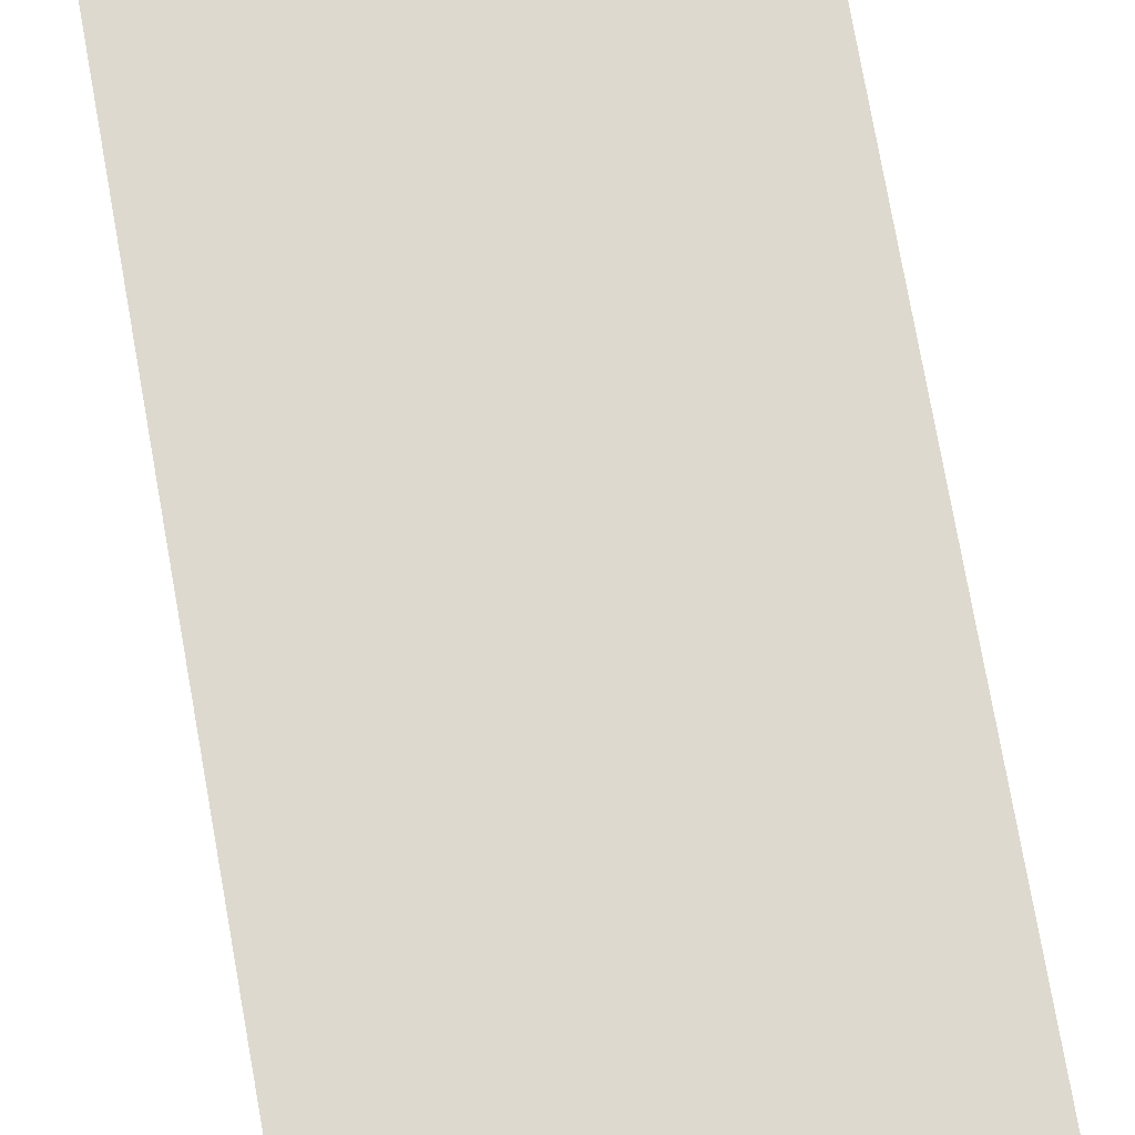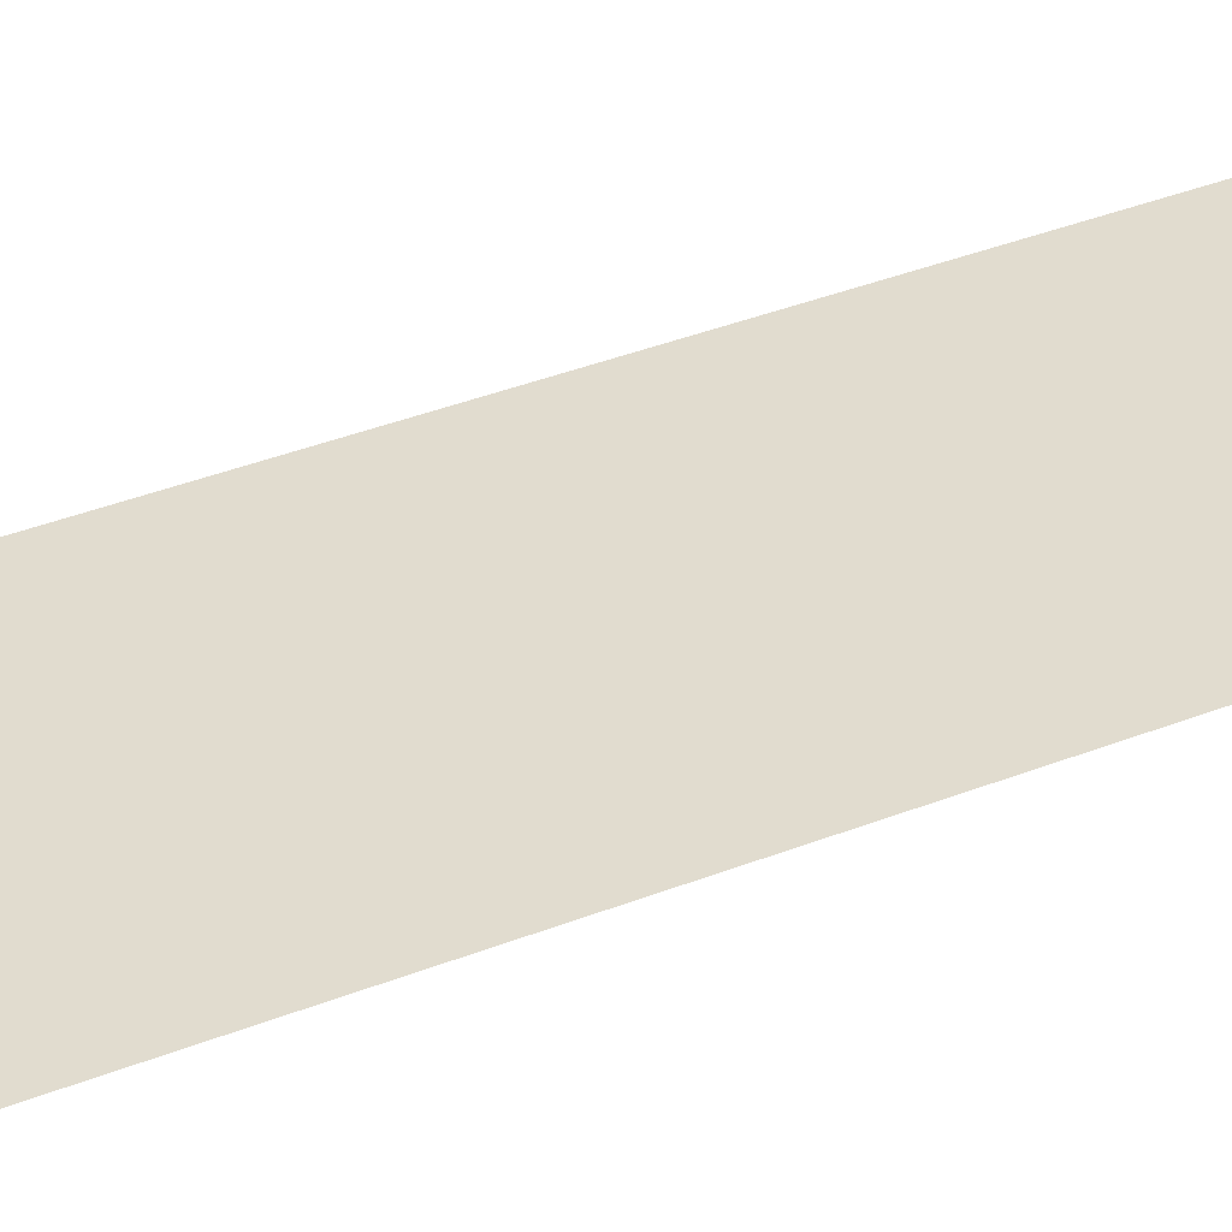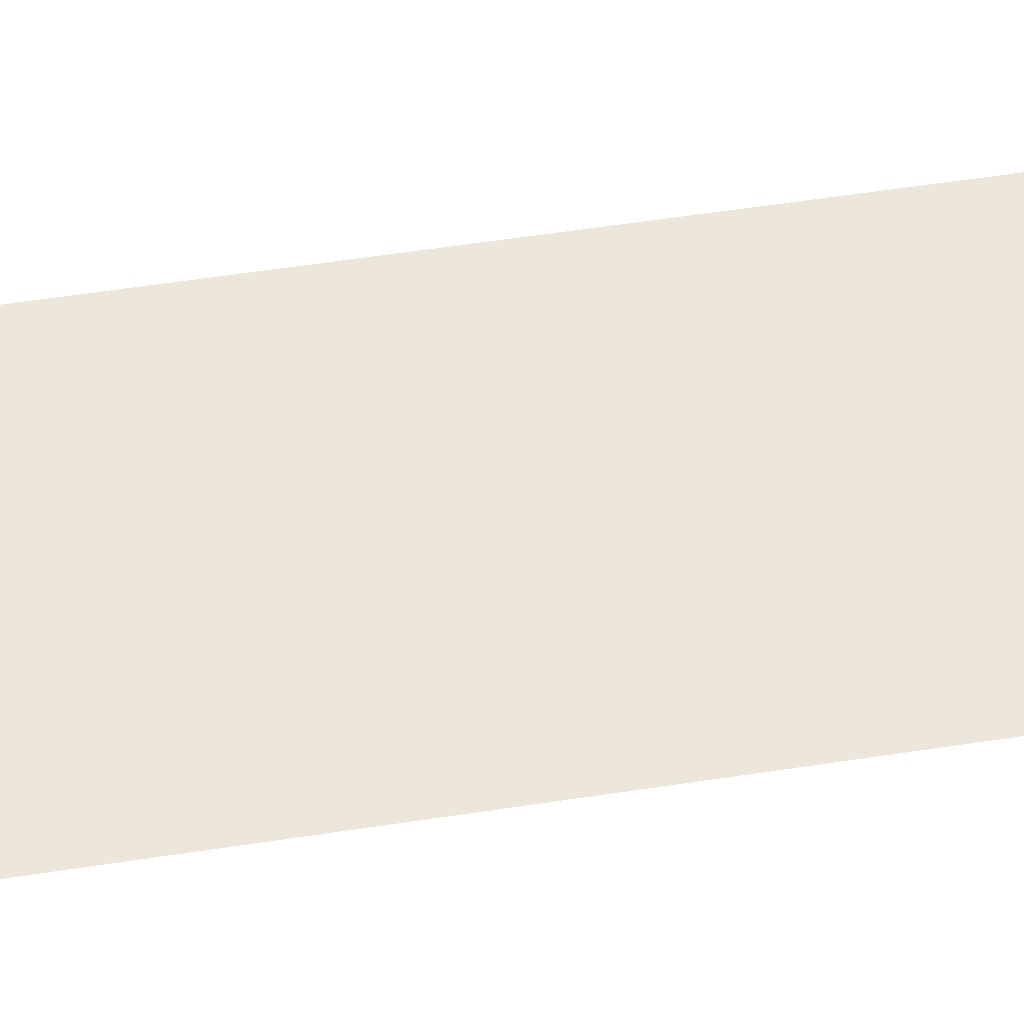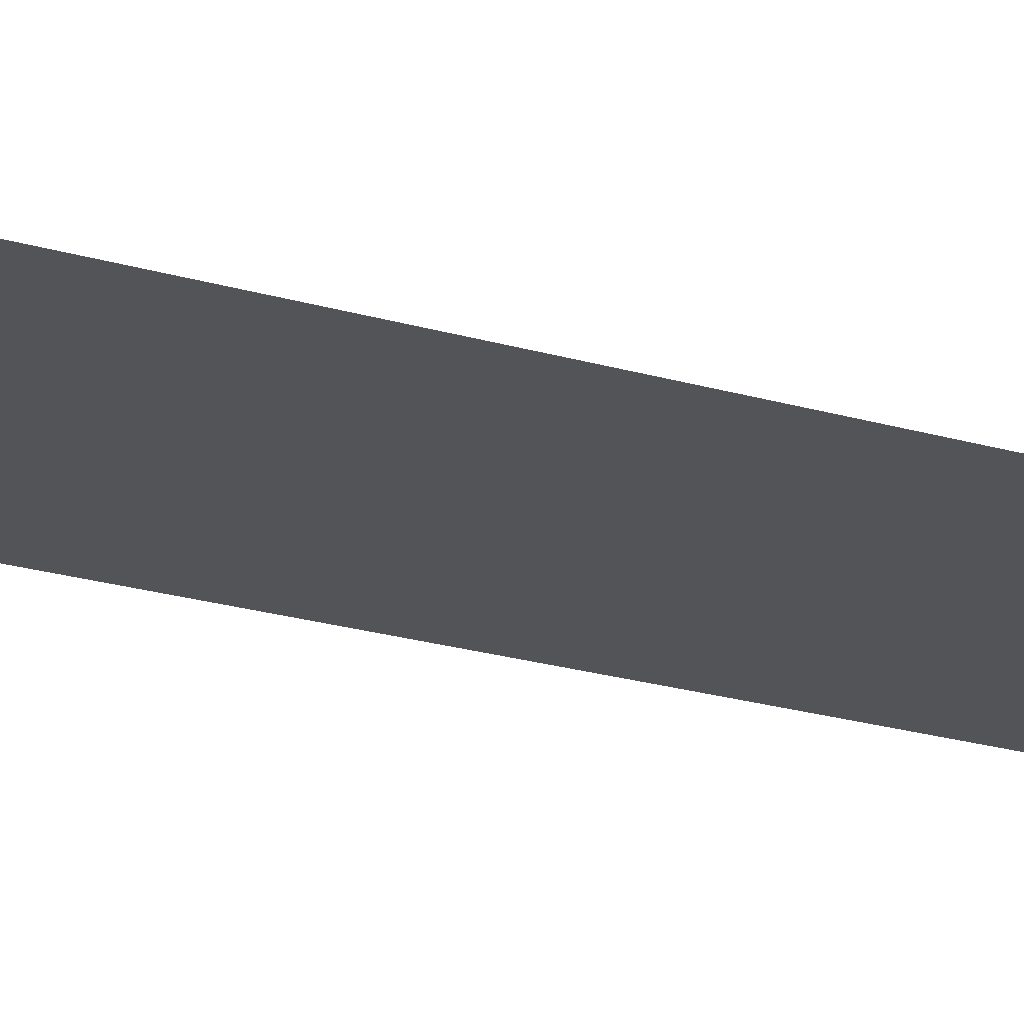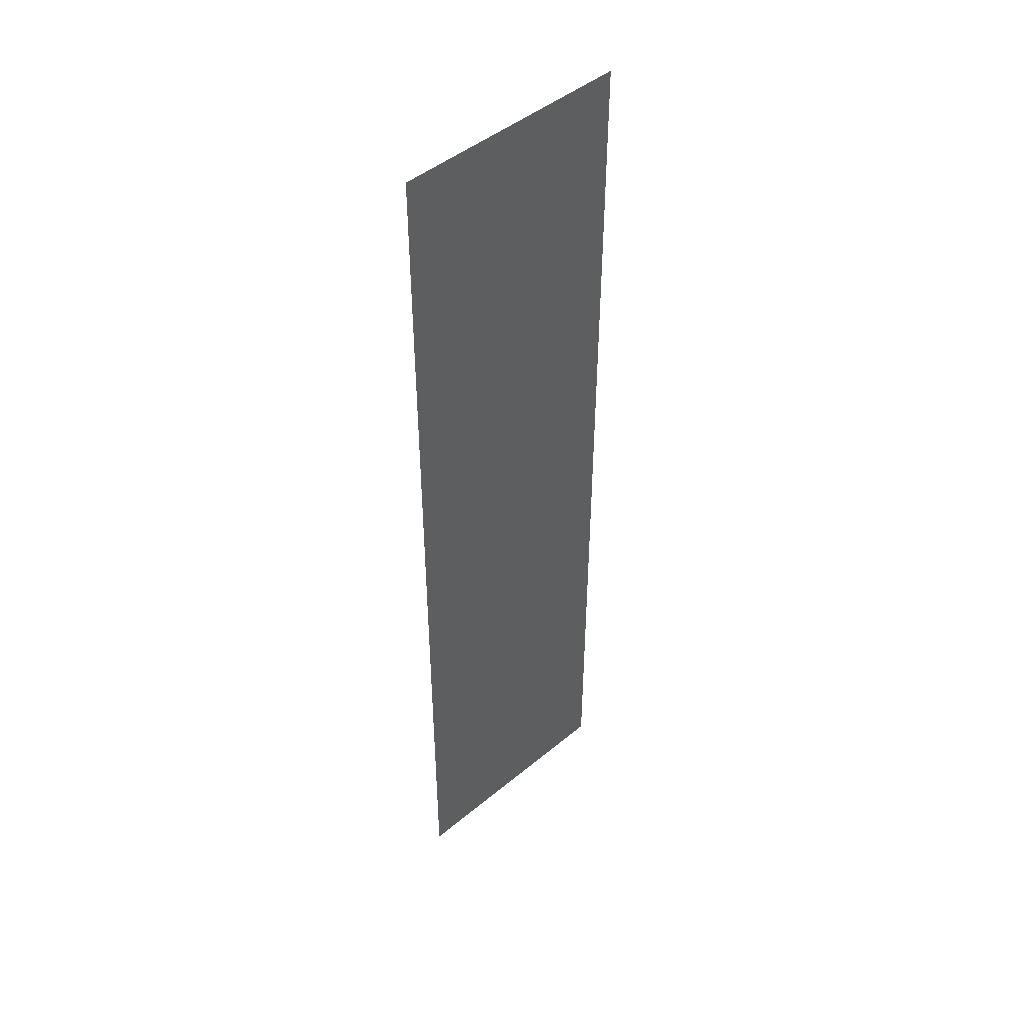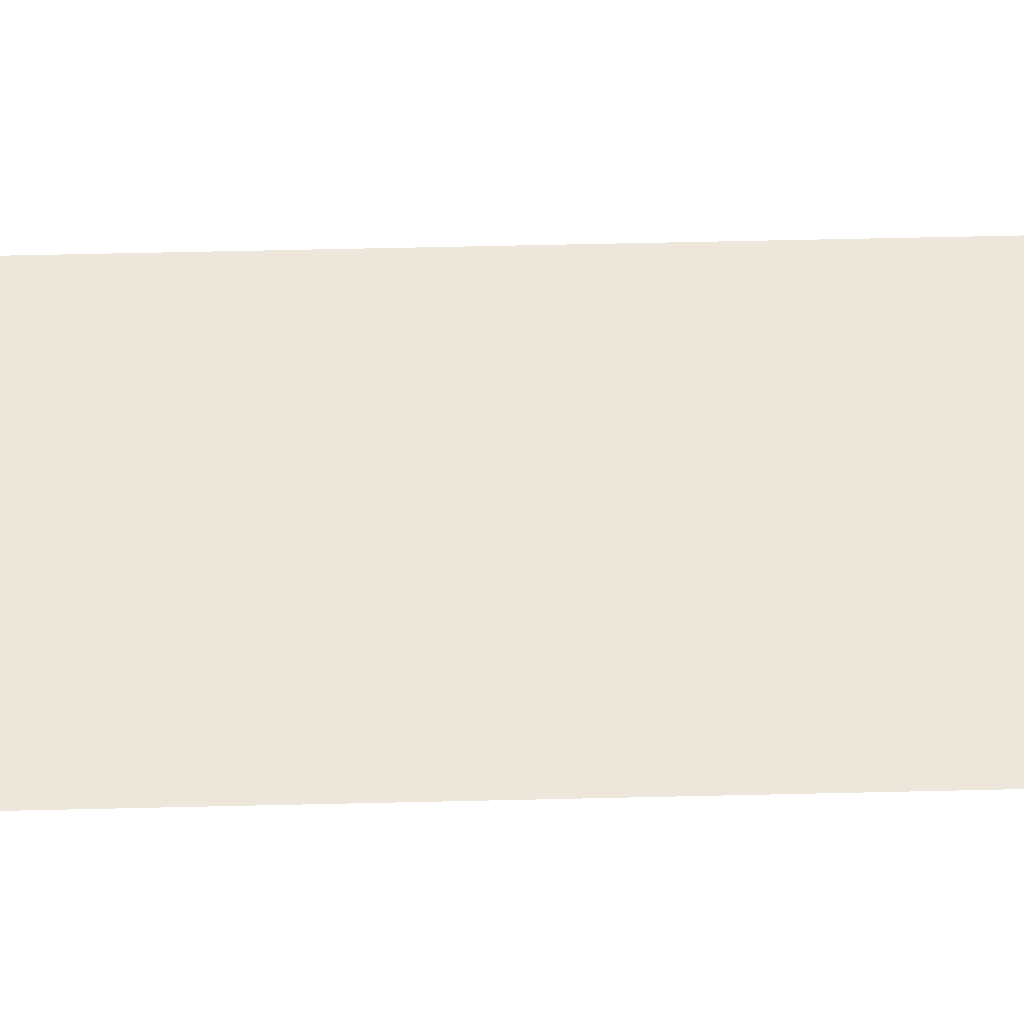
<metadata>
{"format":"obj","ext":"obj","renderer":"f3d","projection":"perspective","resolution":1024,"background":"white","views":[{"elev":71.7,"azim":-9.9,"up":"+Z"},{"elev":34.5,"azim":61.4,"up":"+Z"},{"elev":52.6,"azim":-99.6,"up":"+Z"},{"elev":-23.2,"azim":-116.5,"up":"+Z"},{"elev":46.5,"azim":-43.3,"up":"+Y"},{"elev":51.7,"azim":88.5,"up":"+Z"}]}
</metadata>
<code>
v -0.5 -1.5 0
v 0.5 -1.5 0
v 0.5 0.5 0
v -0.5 0.5 0
v -0.5 2.5 0
v 0.5 2.5 0
v -0.5 -0.5 0
v 0 -0.5 0
v 0 -1.5 0
v 0 0.5 0
v 0.5 -0.5 0
v -0.5 1.5 0
v 0 1.5 0
v 0 2.5 0
v 0.5 1.5 0
v -0.25 -0.5 0
v 0 -1 0
v -0.25 -1 0
v 0.25 0 0
v 0.25 -0.5 0
v 0 0 0
v -0.25 1.5 0
v 0 1 0
v -0.25 1 0
v 0 2 0
v 0.25 2 0
v 0.25 1.5 0
v -0.5 -1 0
v -0.25 -1.5 0
v -0.5 0 0
v -0.25 0 0
v 0.25 -1 0
v 0.25 -1.5 0
v -0.25 0.5 0
v 0.25 0.5 0
v 0.5 0 0
v 0.5 -1 0
v -0.5 1 0
v -0.5 2 0
v -0.25 2 0
v 0.25 1 0
v 0.5 1 0
v -0.25 2.5 0
v 0.25 2.5 0
v 0.5 2 0
v -0.125 -0.75 0
v -0.125 -1 0
v -0.25 -0.75 0
v 0.25 -0.25 0
v 0.125 -0.25 0
v 0.125 0 0
v -0.125 1.25 0
v -0.125 1 0
v -0.25 1.25 0
v 0.125 2 0
v 0.25 1.75 0
v 0.125 1.75 0
v -0.375 -1 0
v -0.25 -1.25 0
v -0.375 -1.25 0
v -0.375 0 0
v -0.25 -0.25 0
v -0.375 -0.25 0
v 0.125 -1 0
v 0.25 -1.25 0
v 0.125 -1.25 0
v -0.125 0.25 0
v -0.125 0 0
v -0.25 0.25 0
v 0.375 0.25 0
v 0.375 0 0
v 0.25 0.25 0
v 0.375 -0.75 0
v 0.375 -1 0
v 0.25 -0.75 0
v -0.375 1 0
v -0.25 0.75 0
v -0.375 0.75 0
v -0.375 2 0
v -0.25 1.75 0
v -0.375 1.75 0
v 0.125 1 0
v 0.25 0.75 0
v 0.125 0.75 0
v 0.25 1.25 0
v 0.375 1.25 0
v 0.375 1 0
v -0.25 2.25 0
v -0.125 2.25 0
v -0.125 2 0
v 0.25 2.25 0
v 0.375 2.25 0
v 0.375 2 0
v -0.375 -0.5 0
v -0.375 -0.75 0
v -0.125 -0.5 0
v 0 -0.75 0
v 0 -1.25 0
v -0.125 -1.25 0
v 0.125 0.25 0
v 0 0.25 0
v 0.375 -0.25 0
v 0.375 -0.5 0
v 0.125 -0.5 0
v 0 -0.25 0
v -0.375 1.5 0
v -0.375 1.25 0
v -0.125 1.5 0
v 0 1.25 0
v 0 0.75 0
v -0.125 0.75 0
v 0 1.75 0
v 0.125 1.5 0
v 0 2.25 0
v 0.125 2.25 0
v 0.375 1.75 0
v 0.375 1.5 0
v -0.5 -1.25 0
v -0.375 -1.5 0
v -0.5 -0.75 0
v -0.125 -1.5 0
v -0.5 -0.25 0
v -0.5 0.25 0
v -0.375 0.25 0
v -0.125 -0.25 0
v 0.125 -1.5 0
v 0.125 -0.75 0
v 0.375 -1.25 0
v 0.375 -1.5 0
v -0.375 0.5 0
v -0.125 0.5 0
v 0.125 0.5 0
v 0.375 0.5 0
v 0.5 0.25 0
v 0.5 -0.25 0
v 0.5 -0.75 0
v 0.5 -1.25 0
v -0.5 0.75 0
v -0.5 1.25 0
v -0.5 1.75 0
v -0.5 2.25 0
v -0.375 2.25 0
v -0.125 1.75 0
v 0.125 1.25 0
v 0.375 0.75 0
v 0.5 0.75 0
v 0.5 1.25 0
v -0.375 2.5 0
v -0.125 2.5 0
v 0.5 1.75 0
v 0.125 2.5 0
v 0.375 2.5 0
v 0.5 2.25 0
f 46 47 48
f 49 50 51
f 52 53 54
f 55 56 57
f 58 59 60
f 61 62 63
f 64 65 66
f 67 68 69
f 70 71 72
f 73 74 75
f 76 77 78
f 79 80 81
f 82 83 84
f 85 86 87
f 88 89 90
f 91 92 93
f 94 48 95
f 96 97 46
f 47 98 99
f 100 51 101
f 102 103 49
f 50 104 105
f 106 54 107
f 108 109 52
f 53 110 111
f 112 57 113
f 114 115 55
f 56 116 117
f 118 60 119
f 120 95 58
f 59 99 121
f 122 63 94
f 123 124 61
f 62 125 96
f 98 66 126
f 97 127 64
f 65 128 129
f 130 69 124
f 131 101 67
f 68 105 125
f 132 72 100
f 133 134 70
f 71 135 102
f 104 75 127
f 103 136 73
f 74 137 128
f 138 78 130
f 139 107 76
f 77 111 131
f 140 81 106
f 141 142 79
f 80 143 108
f 110 84 132
f 109 144 82
f 83 145 133
f 145 87 146
f 144 113 85
f 86 117 147
f 143 90 112
f 142 148 88
f 89 149 114
f 116 93 150
f 115 151 91
f 92 152 153
f 16 46 48
f 46 17 47
f 48 47 18
f 19 49 51
f 49 20 50
f 51 50 21
f 22 52 54
f 52 23 53
f 54 53 24
f 25 55 57
f 55 26 56
f 57 56 27
f 28 58 60
f 58 18 59
f 60 59 29
f 30 61 63
f 61 31 62
f 63 62 16
f 17 64 66
f 64 32 65
f 66 65 33
f 34 67 69
f 67 21 68
f 69 68 31
f 35 70 72
f 70 36 71
f 72 71 19
f 20 73 75
f 73 37 74
f 75 74 32
f 38 76 78
f 76 24 77
f 78 77 34
f 39 79 81
f 79 40 80
f 81 80 22
f 23 82 84
f 82 41 83
f 84 83 35
f 41 85 87
f 85 27 86
f 87 86 42
f 40 88 90
f 88 43 89
f 90 89 25
f 26 91 93
f 91 44 92
f 93 92 45
f 7 94 95
f 94 16 48
f 95 48 18
f 16 96 46
f 96 8 97
f 46 97 17
f 18 47 99
f 47 17 98
f 99 98 9
f 10 100 101
f 100 19 51
f 101 51 21
f 19 102 49
f 102 11 103
f 49 103 20
f 21 50 105
f 50 20 104
f 105 104 8
f 12 106 107
f 106 22 54
f 107 54 24
f 22 108 52
f 108 13 109
f 52 109 23
f 24 53 111
f 53 23 110
f 111 110 10
f 13 112 113
f 112 25 57
f 113 57 27
f 25 114 55
f 114 14 115
f 55 115 26
f 27 56 117
f 56 26 116
f 117 116 15
f 1 118 119
f 118 28 60
f 119 60 29
f 28 120 58
f 120 7 95
f 58 95 18
f 29 59 121
f 59 18 99
f 121 99 9
f 7 122 94
f 122 30 63
f 94 63 16
f 30 123 61
f 123 4 124
f 61 124 31
f 16 62 96
f 62 31 125
f 96 125 8
f 9 98 126
f 98 17 66
f 126 66 33
f 17 97 64
f 97 8 127
f 64 127 32
f 33 65 129
f 65 32 128
f 129 128 2
f 4 130 124
f 130 34 69
f 124 69 31
f 34 131 67
f 131 10 101
f 67 101 21
f 31 68 125
f 68 21 105
f 125 105 8
f 10 132 100
f 132 35 72
f 100 72 19
f 35 133 70
f 133 3 134
f 70 134 36
f 19 71 102
f 71 36 135
f 102 135 11
f 8 104 127
f 104 20 75
f 127 75 32
f 20 103 73
f 103 11 136
f 73 136 37
f 32 74 128
f 74 37 137
f 128 137 2
f 4 138 130
f 138 38 78
f 130 78 34
f 38 139 76
f 139 12 107
f 76 107 24
f 34 77 131
f 77 24 111
f 131 111 10
f 12 140 106
f 140 39 81
f 106 81 22
f 39 141 79
f 141 5 142
f 79 142 40
f 22 80 108
f 80 40 143
f 108 143 13
f 10 110 132
f 110 23 84
f 132 84 35
f 23 109 82
f 109 13 144
f 82 144 41
f 35 83 133
f 83 41 145
f 133 145 3
f 3 145 146
f 145 41 87
f 146 87 42
f 41 144 85
f 144 13 113
f 85 113 27
f 42 86 147
f 86 27 117
f 147 117 15
f 13 143 112
f 143 40 90
f 112 90 25
f 40 142 88
f 142 5 148
f 88 148 43
f 25 89 114
f 89 43 149
f 114 149 14
f 15 116 150
f 116 26 93
f 150 93 45
f 26 115 91
f 115 14 151
f 91 151 44
f 45 92 153
f 92 44 152
f 153 152 6

</code>
